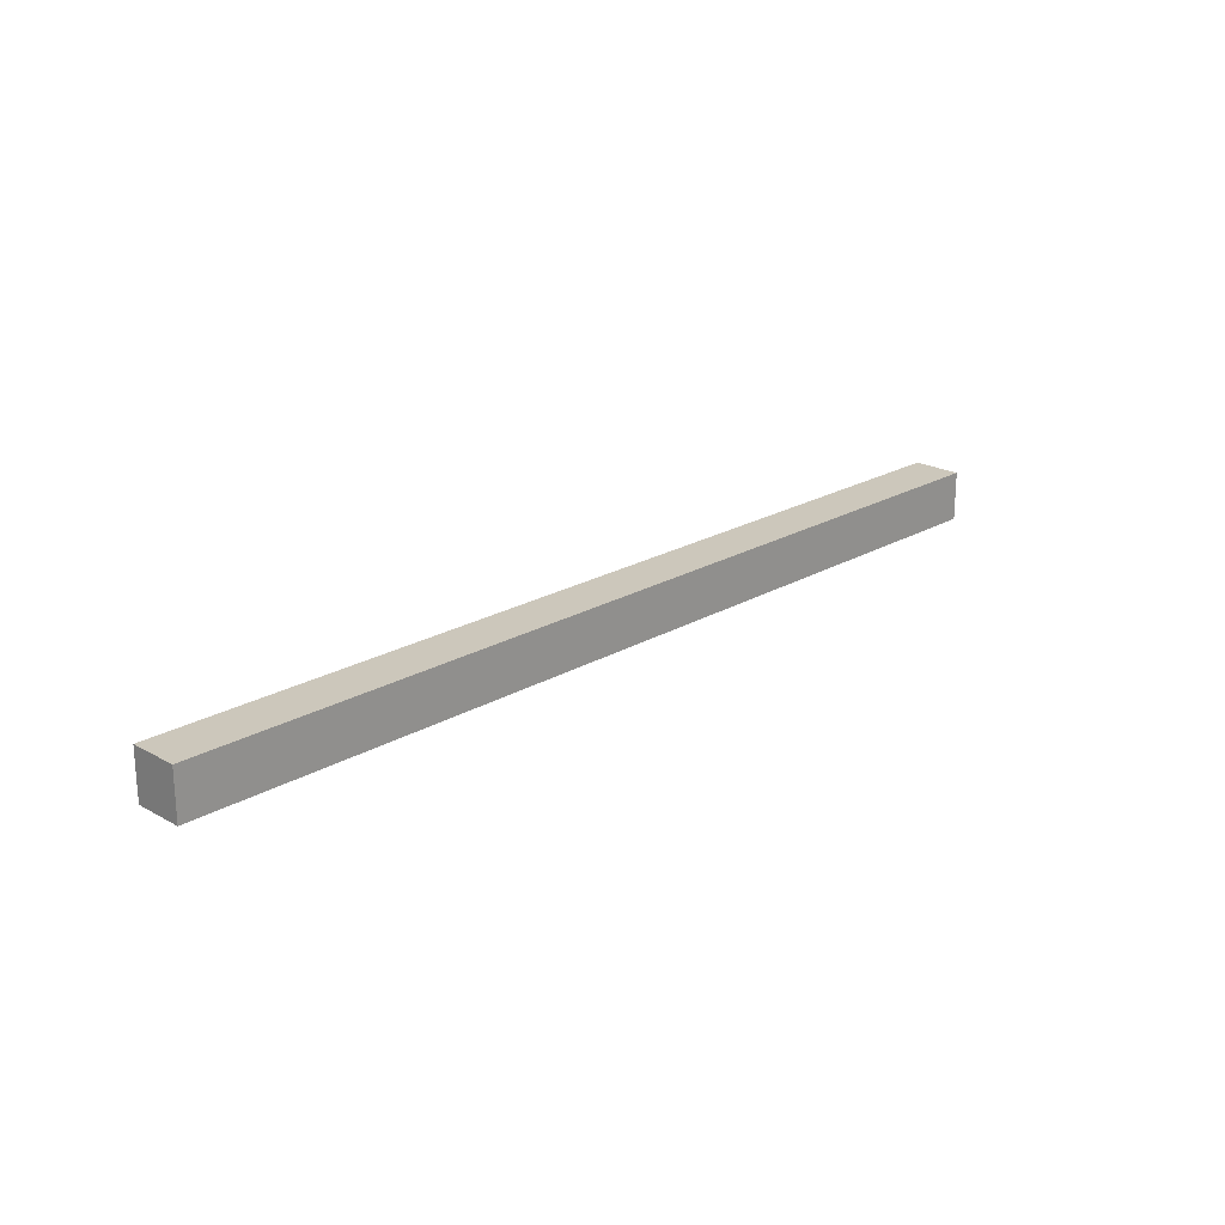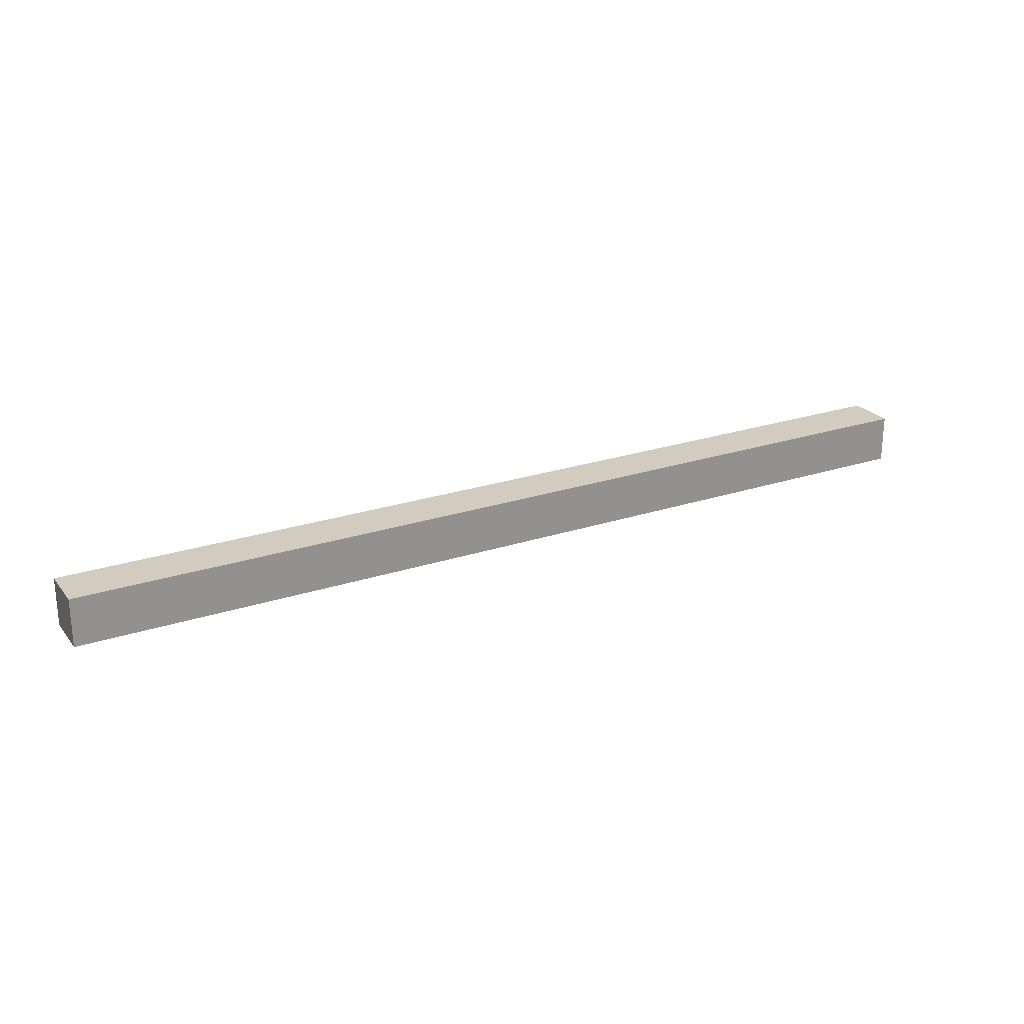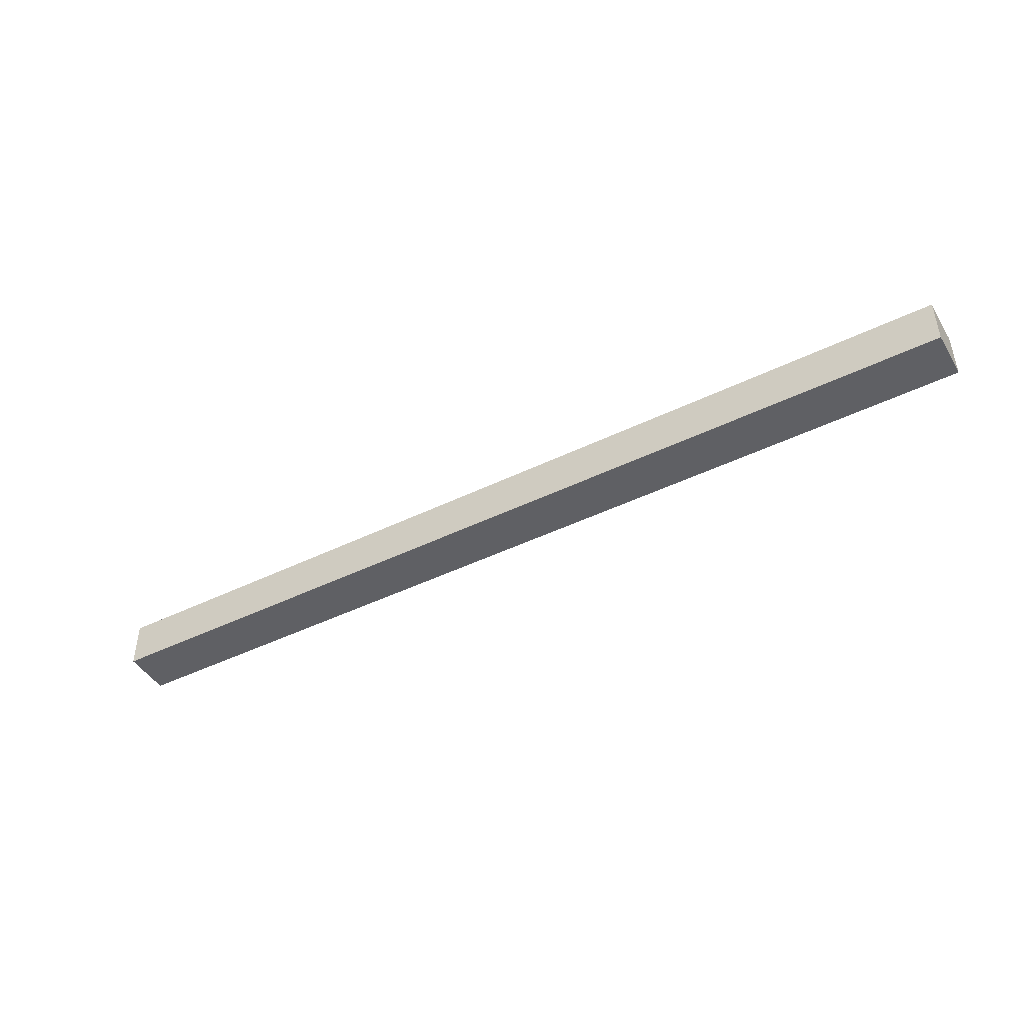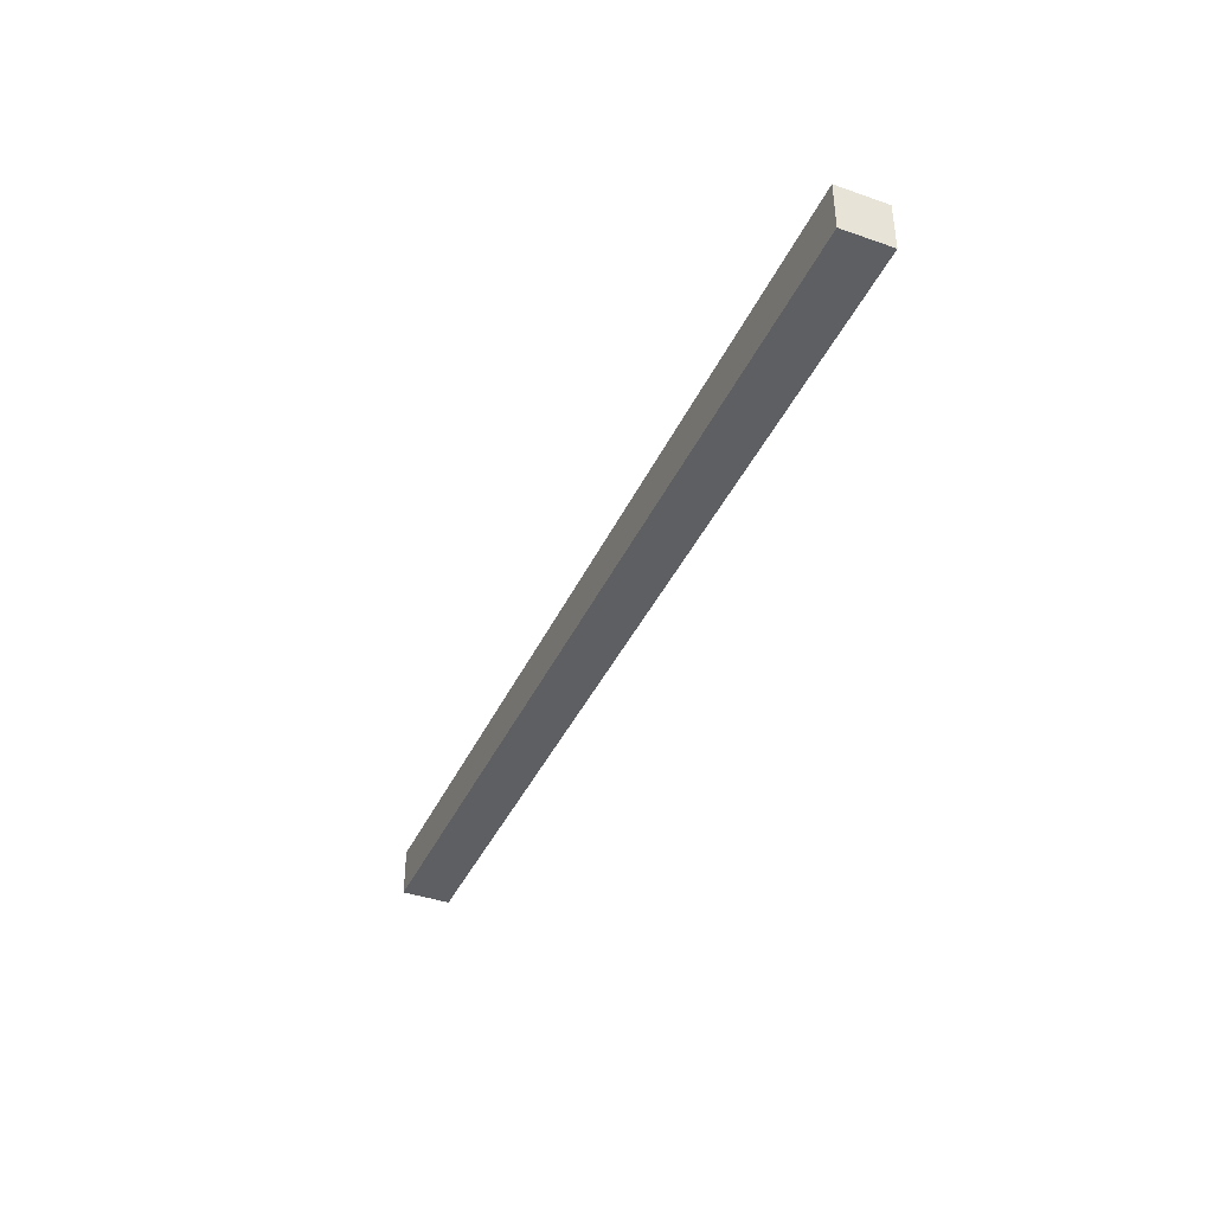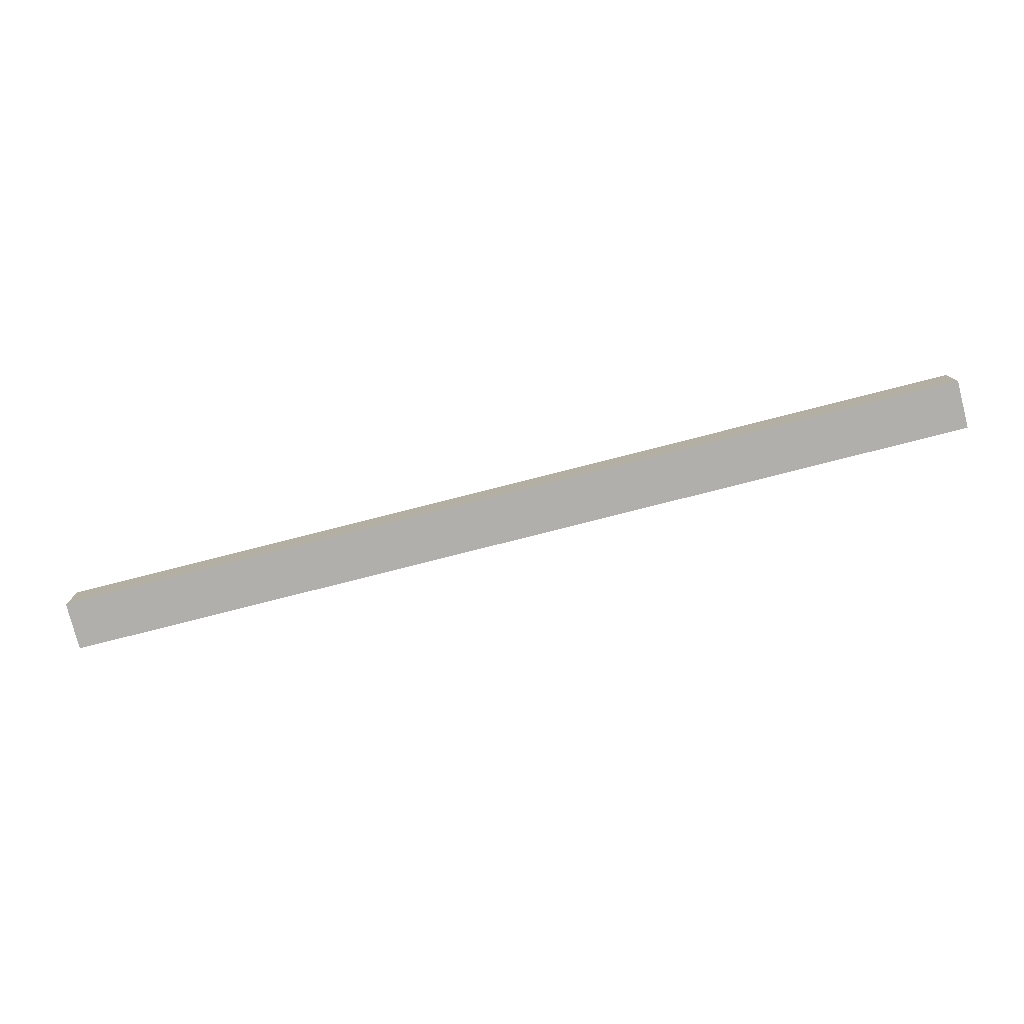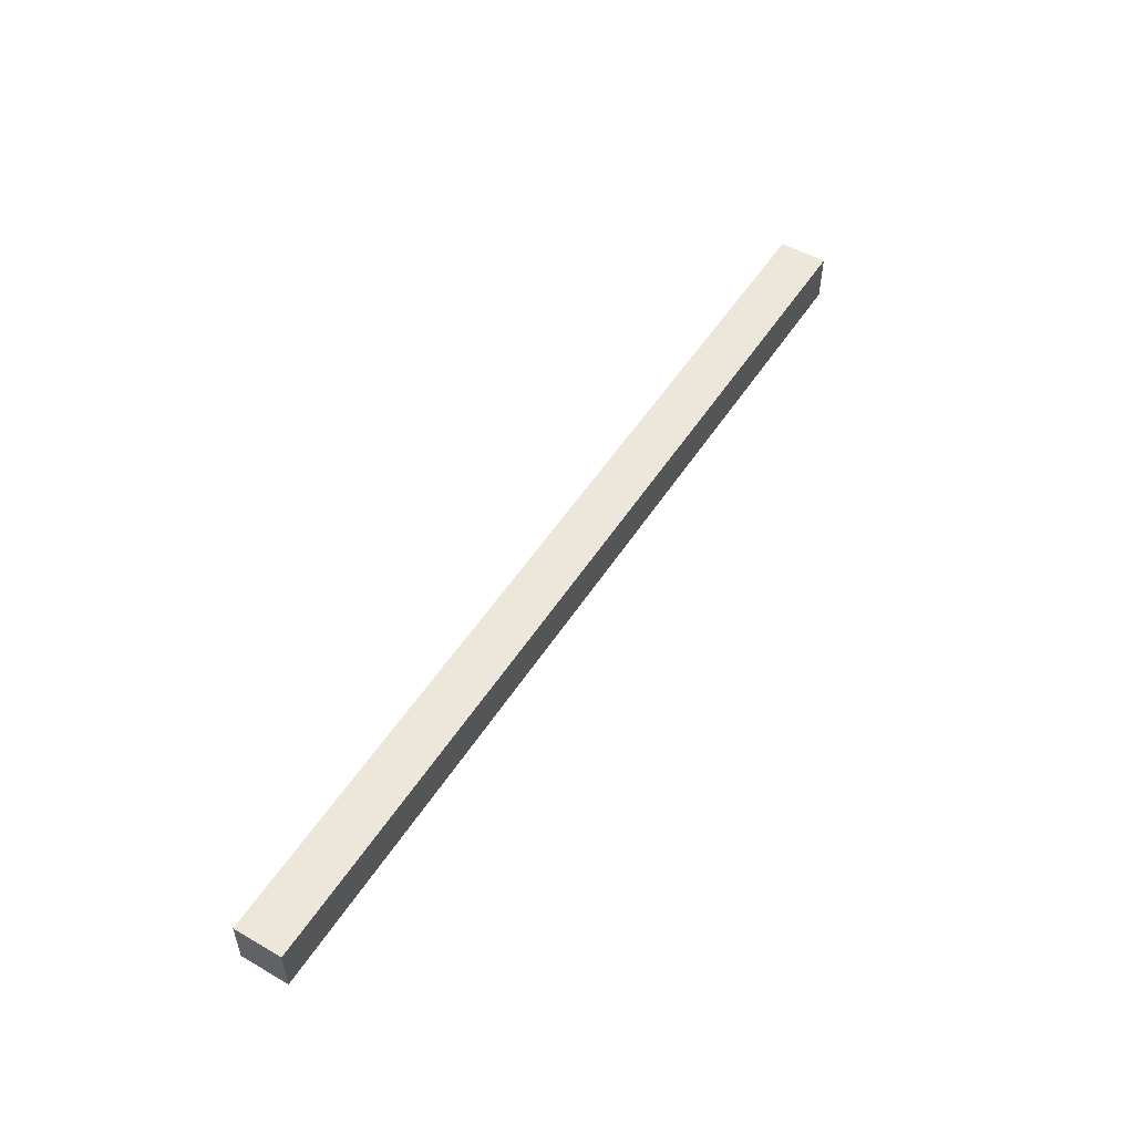
<metadata>
{"format":"obj","ext":"obj","renderer":"f3d","projection":"perspective","resolution":1024,"background":"white","views":[{"elev":21.6,"azim":134.3,"up":"+Y"},{"elev":24.2,"azim":-28.7,"up":"+Y"},{"elev":-45.1,"azim":29.5,"up":"+Z"},{"elev":-40.4,"azim":66.8,"up":"+Y"},{"elev":-78.2,"azim":-165.7,"up":"+Y"},{"elev":52.4,"azim":121.9,"up":"+Y"}]}
</metadata>
<code>
v 0 0 0
v 0 0 -2.54
v 48.9 0 -2.54
v 48.9 0 0
v 0 2.54 0
v 0 0 0
v 48.9 0 0
v 48.9 2.54 0
v 0 0 -2.54
v 0 2.54 -2.54
v 48.9 2.54 -2.54
v 48.9 0 -2.54
v 48.9 2.54 0
v 48.9 0 0
v 48.9 0 -2.54
v 48.9 2.54 -2.54
v 0 0 0
v 0 2.54 0
v 0 2.54 -2.54
v 0 0 -2.54
v 0 2.54 -2.54
v 0 2.54 0
v 48.9 2.54 0
v 48.9 2.54 -2.54
f 1 2 4
f 4 2 3
f 5 6 8
f 8 6 7
f 9 10 12
f 12 10 11
f 14 15 13
f 13 15 16
f 18 19 17
f 17 19 20
f 21 22 24
f 24 22 23

</code>
